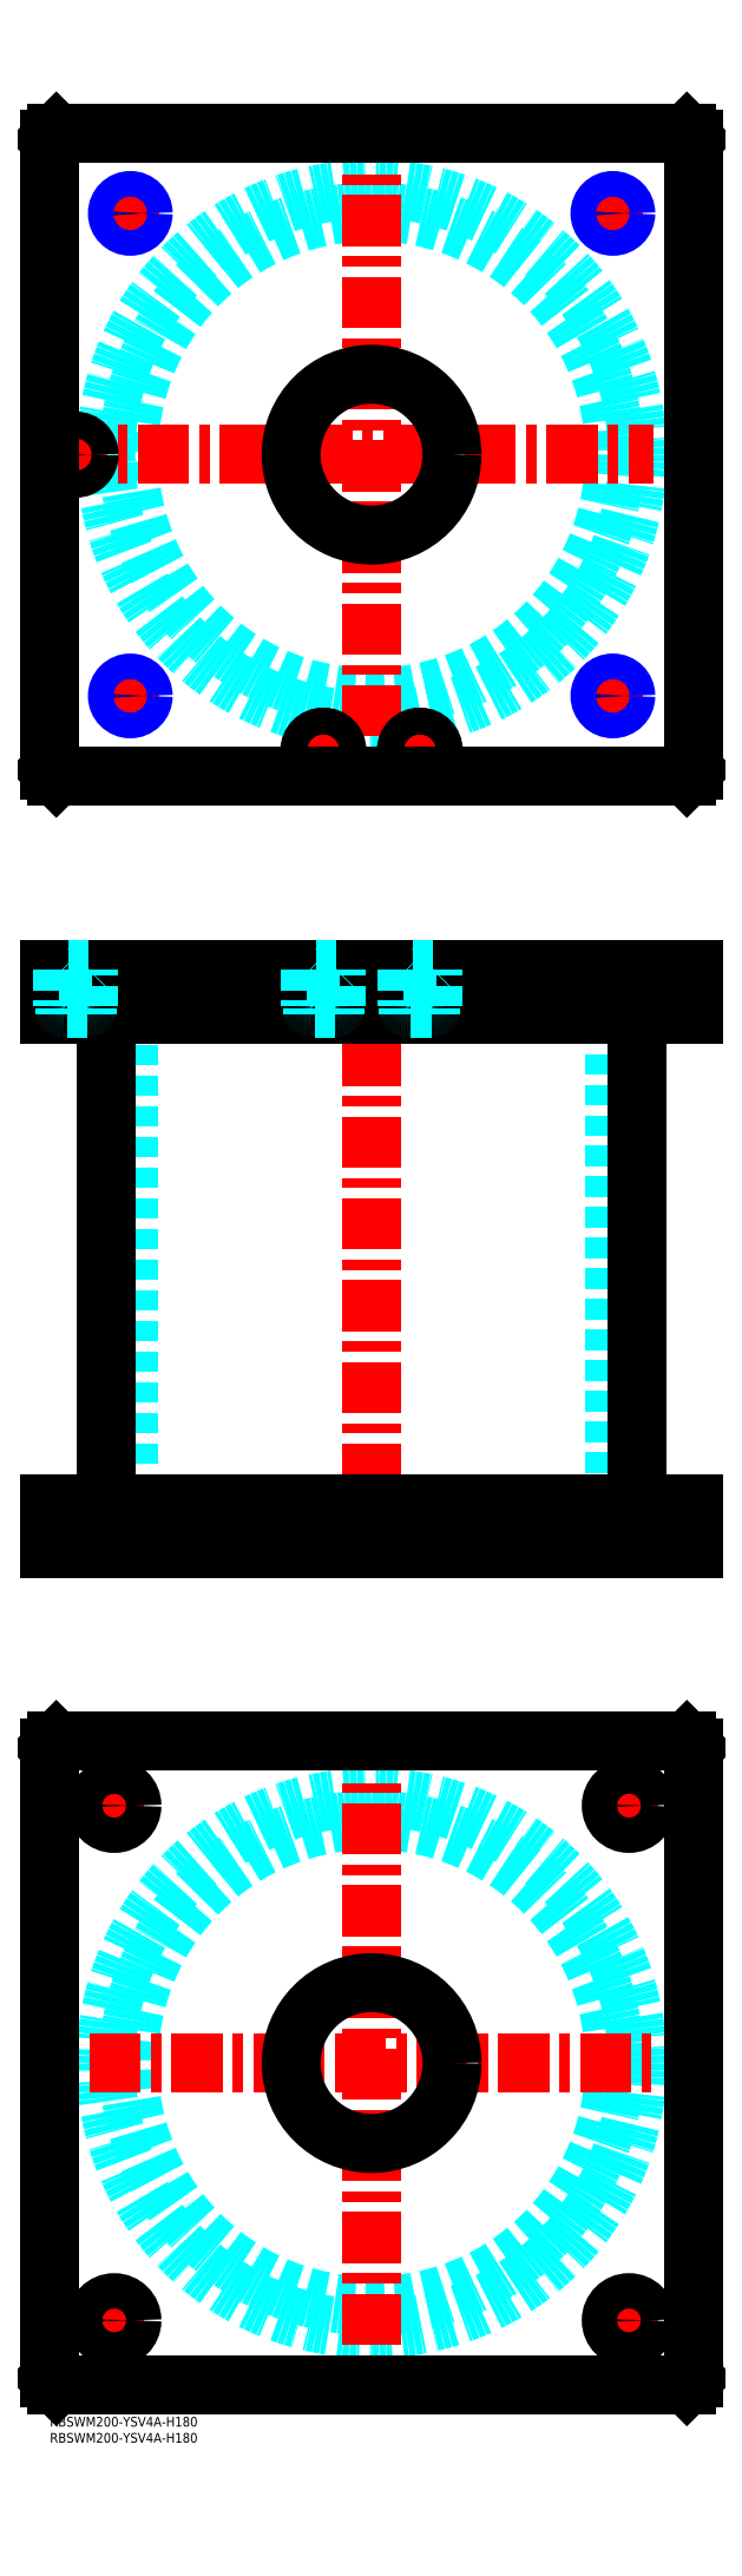
<metadata>
{"format":"dxf","ext":"dxf","renderer":"ezdxf+matplotlib","layout":"modelspace","background":"white","min_lineweight":24,"dpi":150}
</metadata>
<code>
0
SECTION
2
ENTITIES
0
INSERT
8
MSM_CONTINUOUS
2
*U51
10
0
20
0
30
0
0
INSERT
8
MSM_CONTINUOUS
2
*U52
10
0
20
0
30
0
0
CIRCLE
8
MSM_DASHED
10
100
20
110
30
0
40
75.5
0
CIRCLE
8
MSM_DASHED
10
100
20
110
30
0
40
82.6
0
LINE
8
MSM_CENTER
10
12.4
20
110
30
0
11
187.6
21
110
31
0
0
LINE
8
MSM_CENTER
10
100
20
22.4
30
0
11
100
21
197.6
31
0
0
LINE
8
MSM_CENTER
10
172.5
20
190
30
0
11
187.5
21
190
31
0
0
LINE
8
MSM_CENTER
10
180
20
182.5
30
0
11
180
21
197.5
31
0
0
LINE
8
MSM_CENTER
10
12.5
20
30
30
0
11
27.5
21
30
31
0
0
LINE
8
MSM_CENTER
10
20
20
22.5
30
0
11
20
21
37.5
31
0
0
LINE
8
MSM_CENTER
10
172.5
20
30
30
0
11
187.5
21
30
31
0
0
LINE
8
MSM_CENTER
10
180
20
22.5
30
0
11
180
21
37.5
31
0
0
LINE
8
MSM_CENTER
10
12.5
20
190
30
0
11
27.5
21
190
31
0
0
LINE
8
MSM_CENTER
10
20
20
182.5
30
0
11
20
21
197.5
31
0
0
LINE
8
MSM_CONTINUOUS
10
0
20
12
30
0
11
0
21
208
31
0
0
LINE
8
MSM_CONTINUOUS
10
200
20
208
30
0
11
200
21
12
31
0
0
CIRCLE
8
MSM_CONTINUOUS
10
180
20
190
30
0
40
5.5
0
CIRCLE
8
MSM_CONTINUOUS
10
20
20
30
30
0
40
5.5
0
CIRCLE
8
MSM_CONTINUOUS
10
180
20
30
30
0
40
5.5
0
CIRCLE
8
MSM_CONTINUOUS
10
20
20
190
30
0
40
5.5
0
CIRCLE
8
MSM_CONTINUOUS
10
100
20
110
30
0
40
25
0
LINE
8
MSM_CONTINUOUS
10
2
20
10
30
0
11
0
21
12
31
0
0
LINE
8
MSM_CONTINUOUS
10
198
20
10
30
0
11
2
21
10
31
0
0
LINE
8
MSM_CONTINUOUS
10
200
20
12
30
0
11
198
21
10
31
0
0
LINE
8
MSM_CONTINUOUS
10
198
20
210
30
0
11
200
21
208
31
0
0
LINE
8
MSM_CONTINUOUS
10
2
20
210
30
0
11
198
21
210
31
0
0
LINE
8
MSM_CONTINUOUS
10
0
20
208
30
0
11
2
21
210
31
0
0
LINE
8
MSM_DASHED
10
75
20
284
30
0
11
75
21
270
31
0
0
LINE
8
MSM_DASHED
10
125
20
270
30
0
11
125
21
284
31
0
0
LINE
8
MSM_DASHED
10
75
20
450
30
0
11
75
21
436
31
0
0
LINE
8
MSM_DASHED
10
125
20
436
30
0
11
125
21
450
31
0
0
LINE
8
MSM_DASHED
10
24.5
20
436
30
0
11
24.5
21
284
31
0
0
LINE
8
MSM_DASHED
10
175.5
20
284
30
0
11
175.5
21
436
31
0
0
LINE
8
MSM_DASHED
10
21.68
20
450
30
0
11
21.68
21
436
31
0
0
LINE
8
MSM_DASHED
10
28.32
20
436
30
0
11
28.32
21
450
31
0
0
LINE
8
MSM_DASHED
10
171.7
20
450
30
0
11
171.7
21
436
31
0
0
LINE
8
MSM_DASHED
10
178.3
20
436
30
0
11
178.3
21
450
31
0
0
LINE
8
MSM_DASHED
10
174.5
20
284
30
0
11
174.5
21
270
31
0
0
LINE
8
MSM_DASHED
10
185.5
20
270
30
0
11
185.5
21
284
31
0
0
LINE
8
MSM_DASHED
10
14.5
20
284
30
0
11
14.5
21
270
31
0
0
LINE
8
MSM_DASHED
10
25.5
20
270
30
0
11
25.5
21
284
31
0
0
LINE
8
MSM_DASHED
10
29
20
450
30
0
11
29
21
436
31
0
0
LINE
8
MSM_DASHED
10
21
20
450
30
0
11
21
21
436
31
0
0
LINE
8
MSM_DASHED
10
179
20
450
30
0
11
179
21
436
31
0
0
LINE
8
MSM_DASHED
10
171
20
450
30
0
11
171
21
436
31
0
0
LINE
8
MSM_CENTER
10
100
20
455
30
0
11
100
21
265
31
0
0
LINE
8
MSM_CENTER
10
20
20
286
30
0
11
20
21
268
31
0
0
LINE
8
MSM_CENTER
10
180
20
286
30
0
11
180
21
268
31
0
0
LINE
8
MSM_CENTER
10
25
20
452
30
0
11
25
21
434
31
0
0
LINE
8
MSM_CENTER
10
175
20
452
30
0
11
175
21
434
31
0
0
LINE
8
MSM_CENTER
10
85
20
452
30
0
11
85
21
434
31
0
0
LINE
8
MSM_CENTER
10
115
20
452
30
0
11
115
21
434
31
0
0
LINE
8
MSM_CENTER
10
8
20
452
30
0
11
8
21
434
31
0
0
LINE
8
MSM_CONTINUOUS
10
17.4
20
436
30
0
11
17.4
21
284
31
0
0
LINE
8
MSM_CONTINUOUS
10
182.6
20
284
30
0
11
182.6
21
436
31
0
0
LINE
8
MSM_CONTINUOUS
10
2
20
450
30
0
11
2
21
436
31
0
0
LINE
8
MSM_CONTINUOUS
10
0
20
450
30
0
11
0
21
436
31
0
0
LINE
8
MSM_CONTINUOUS
10
0
20
436
30
0
11
200
21
436
31
0
0
LINE
8
MSM_CONTINUOUS
10
200
20
450
30
0
11
200
21
436
31
0
0
LINE
8
MSM_CONTINUOUS
10
0
20
450
30
0
11
200
21
450
31
0
0
LINE
8
MSM_CONTINUOUS
10
198
20
450
30
0
11
198
21
436
31
0
0
LINE
8
MSM_CONTINUOUS
10
200
20
270
30
0
11
200
21
284
31
0
0
LINE
8
MSM_CONTINUOUS
10
0
20
284
30
0
11
200
21
284
31
0
0
LINE
8
MSM_CONTINUOUS
10
0
20
270
30
0
11
200
21
270
31
0
0
LINE
8
MSM_CONTINUOUS
10
0
20
270
30
0
11
0
21
284
31
0
0
LINE
8
MSM_CONTINUOUS
10
2
20
270
30
0
11
2
21
284
31
0
0
LINE
8
MSM_CONTINUOUS
10
198
20
270
30
0
11
198
21
284
31
0
0
CIRCLE
8
MSM_DASHED
10
100
20
610
30
0
40
75.5
0
CIRCLE
8
MSM_DASHED
10
100
20
610
30
0
40
82.6
0
LINE
8
MSM_CENTER
10
100
20
522.4
30
0
11
100
21
697.6
31
0
0
LINE
8
MSM_CENTER
10
2
20
610
30
0
11
187.6
21
610
31
0
0
LINE
8
MSM_CENTER
10
8
20
604
30
0
11
8
21
616
31
0
0
LINE
8
MSM_CENTER
10
109
20
518
30
0
11
121
21
518
31
0
0
LINE
8
MSM_CENTER
10
115
20
512
30
0
11
115
21
524
31
0
0
LINE
8
MSM_CENTER
10
79
20
518
30
0
11
91
21
518
31
0
0
LINE
8
MSM_CENTER
10
85
20
512
30
0
11
85
21
524
31
0
0
LINE
8
MSM_CENTER
10
169
20
535
30
0
11
181
21
535
31
0
0
LINE
8
MSM_CENTER
10
175
20
529
30
0
11
175
21
541
31
0
0
LINE
8
MSM_CENTER
10
19
20
685
30
0
11
31
21
685
31
0
0
LINE
8
MSM_CENTER
10
25
20
679
30
0
11
25
21
691
31
0
0
LINE
8
MSM_CENTER
10
169
20
685
30
0
11
181
21
685
31
0
0
LINE
8
MSM_CENTER
10
175
20
679
30
0
11
175
21
691
31
0
0
LINE
8
MSM_CENTER
10
19
20
535
30
0
11
31
21
535
31
0
0
LINE
8
MSM_CENTER
10
25
20
529
30
0
11
25
21
541
31
0
0
CIRCLE
8
MSM_CONTINUOUS
10
25
20
685
30
0
40
3.324
0
CIRCLE
8
MSM_CONTINUOUS
10
175
20
685
30
0
40
3.324
0
CIRCLE
8
MSM_CONTINUOUS
10
175
20
535
30
0
40
3.324
0
CIRCLE
8
MSM_CONTINUOUS
10
25
20
535
30
0
40
3.324
0
LINE
8
MSM_CONTINUOUS
10
200
20
512
30
0
11
200
21
708
31
0
0
CIRCLE
8
MSM_CONTINUOUS
10
100
20
610
30
0
40
25
0
LINE
8
MSM_CONTINUOUS
10
0
20
708
30
0
11
0
21
512
31
0
0
LINE
8
MSM_CONTINUOUS
10
0
20
512
30
0
11
2
21
510
31
0
0
LINE
8
MSM_CONTINUOUS
10
2
20
510
30
0
11
198
21
510
31
0
0
LINE
8
MSM_CONTINUOUS
10
198
20
510
30
0
11
200
21
512
31
0
0
LINE
8
MSM_CONTINUOUS
10
200
20
708
30
0
11
198
21
710
31
0
0
LINE
8
MSM_CONTINUOUS
10
198
20
710
30
0
11
2
21
710
31
0
0
LINE
8
MSM_CONTINUOUS
10
2
20
710
30
0
11
0
21
708
31
0
0
CIRCLE
8
MSM_NARROW
10
175
20
685
30
0
40
4
0
CIRCLE
8
MSM_NARROW
10
25
20
685
30
0
40
4
0
CIRCLE
8
MSM_NARROW
10
25
20
535
30
0
40
4
0
CIRCLE
8
MSM_NARROW
10
175
20
535
30
0
40
4
0
CIRCLE
8
MSM_CONTINUOUS
10
8
20
610
30
0
40
4.2
0
CIRCLE
8
MSM_CONTINUOUS
10
8
20
610
30
0
40
4
0
CIRCLE
8
MSM_CONTINUOUS
10
8
20
610
30
0
40
3.5
0
CIRCLE
8
MSM_CONTINUOUS
10
85
20
518
30
0
40
4.2
0
CIRCLE
8
MSM_CONTINUOUS
10
85
20
518
30
0
40
4
0
CIRCLE
8
MSM_CONTINUOUS
10
85
20
518
30
0
40
3.5
0
CIRCLE
8
MSM_CONTINUOUS
10
115
20
518
30
0
40
4.2
0
CIRCLE
8
MSM_CONTINUOUS
10
115
20
518
30
0
40
4
0
CIRCLE
8
MSM_CONTINUOUS
10
115
20
518
30
0
40
3.5
0
LINE
8
MSM_DASHED
10
81.5
20
438
30
0
11
81.5
21
436
31
0
0
LINE
8
MSM_DASHED
10
88.5
20
436
30
0
11
88.5
21
438
31
0
0
LINE
8
MSM_DASHED
10
81
20
449.8
30
0
11
81
21
438.4
31
0
0
LINE
8
MSM_DASHED
10
89
20
438.4
30
0
11
89
21
449.8
31
0
0
LINE
8
MSM_DASHED
10
88.6
20
438
30
0
11
81.4
21
438
31
0
0
ARC
8
MSM_DASHED
10
81.4
20
438.4
30
0
40
0.4
50
180
51
270
0
ARC
8
MSM_DASHED
10
88.6
20
438.4
30
0
40
0.4
50
270
51
360
0
LINE
8
MSM_DASHED
10
89
20
449.8
30
0
11
89.2
21
450
31
0
0
LINE
8
MSM_DASHED
10
80.8
20
450
30
0
11
81
21
449.8
31
0
0
LINE
8
MSM_DASHED
10
89
20
449.8
30
0
11
81
21
449.8
31
0
0
LINE
8
MSM_DASHED
10
111.5
20
438
30
0
11
111.5
21
436
31
0
0
LINE
8
MSM_DASHED
10
118.5
20
436
30
0
11
118.5
21
438
31
0
0
LINE
8
MSM_DASHED
10
111
20
449.8
30
0
11
111
21
438.4
31
0
0
LINE
8
MSM_DASHED
10
119
20
438.4
30
0
11
119
21
449.8
31
0
0
LINE
8
MSM_DASHED
10
118.6
20
438
30
0
11
111.4
21
438
31
0
0
ARC
8
MSM_DASHED
10
111.4
20
438.4
30
0
40
0.4
50
180
51
270
0
ARC
8
MSM_DASHED
10
118.6
20
438.4
30
0
40
0.4
50
270
51
360
0
LINE
8
MSM_DASHED
10
119
20
449.8
30
0
11
119.2
21
450
31
0
0
LINE
8
MSM_DASHED
10
110.8
20
450
30
0
11
111
21
449.8
31
0
0
LINE
8
MSM_DASHED
10
119
20
449.8
30
0
11
111
21
449.8
31
0
0
LINE
8
MSM_DASHED
10
4.5
20
438
30
0
11
4.5
21
436
31
0
0
LINE
8
MSM_DASHED
10
11.5
20
436
30
0
11
11.5
21
438
31
0
0
LINE
8
MSM_DASHED
10
4
20
449.8
30
0
11
4
21
438.4
31
0
0
LINE
8
MSM_DASHED
10
12
20
438.4
30
0
11
12
21
449.8
31
0
0
LINE
8
MSM_DASHED
10
11.6
20
438
30
0
11
4.4
21
438
31
0
0
ARC
8
MSM_DASHED
10
4.4
20
438.4
30
0
40
0.4
50
180
51
270
0
ARC
8
MSM_DASHED
10
11.6
20
438.4
30
0
40
0.4
50
270
51
360
0
LINE
8
MSM_DASHED
10
12
20
449.8
30
0
11
12.2
21
450
31
0
0
LINE
8
MSM_DASHED
10
3.8
20
450
30
0
11
4
21
449.8
31
0
0
LINE
8
MSM_DASHED
10
12
20
449.8
30
0
11
4
21
449.8
31
0
0
ENDSEC
0
EOF

</code>
